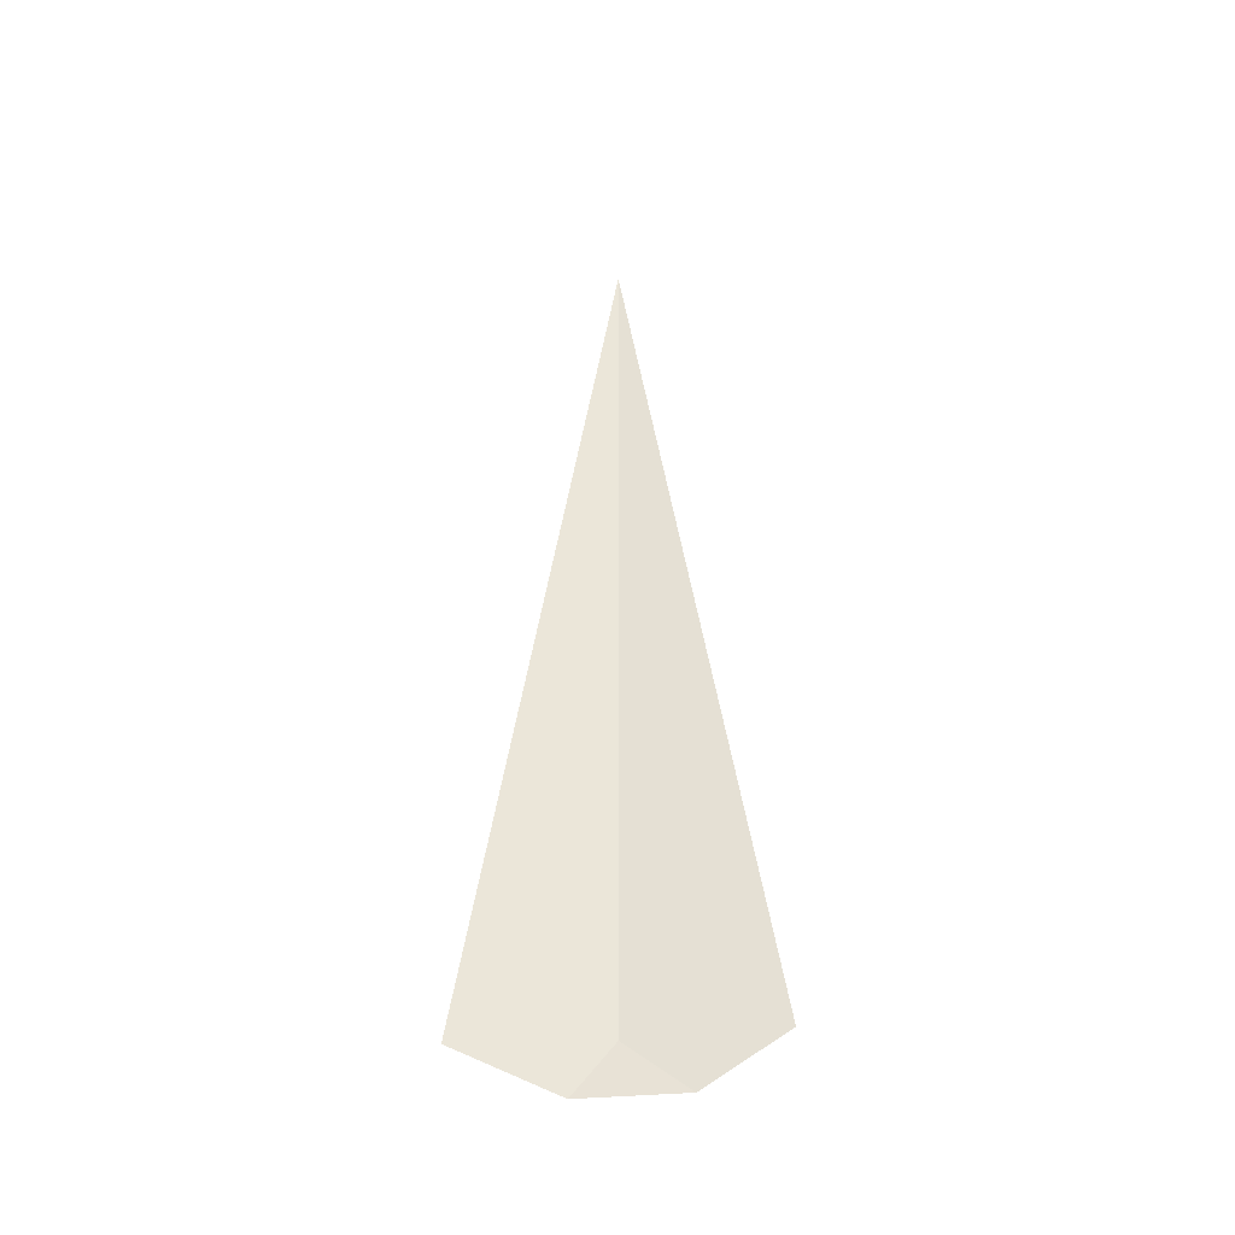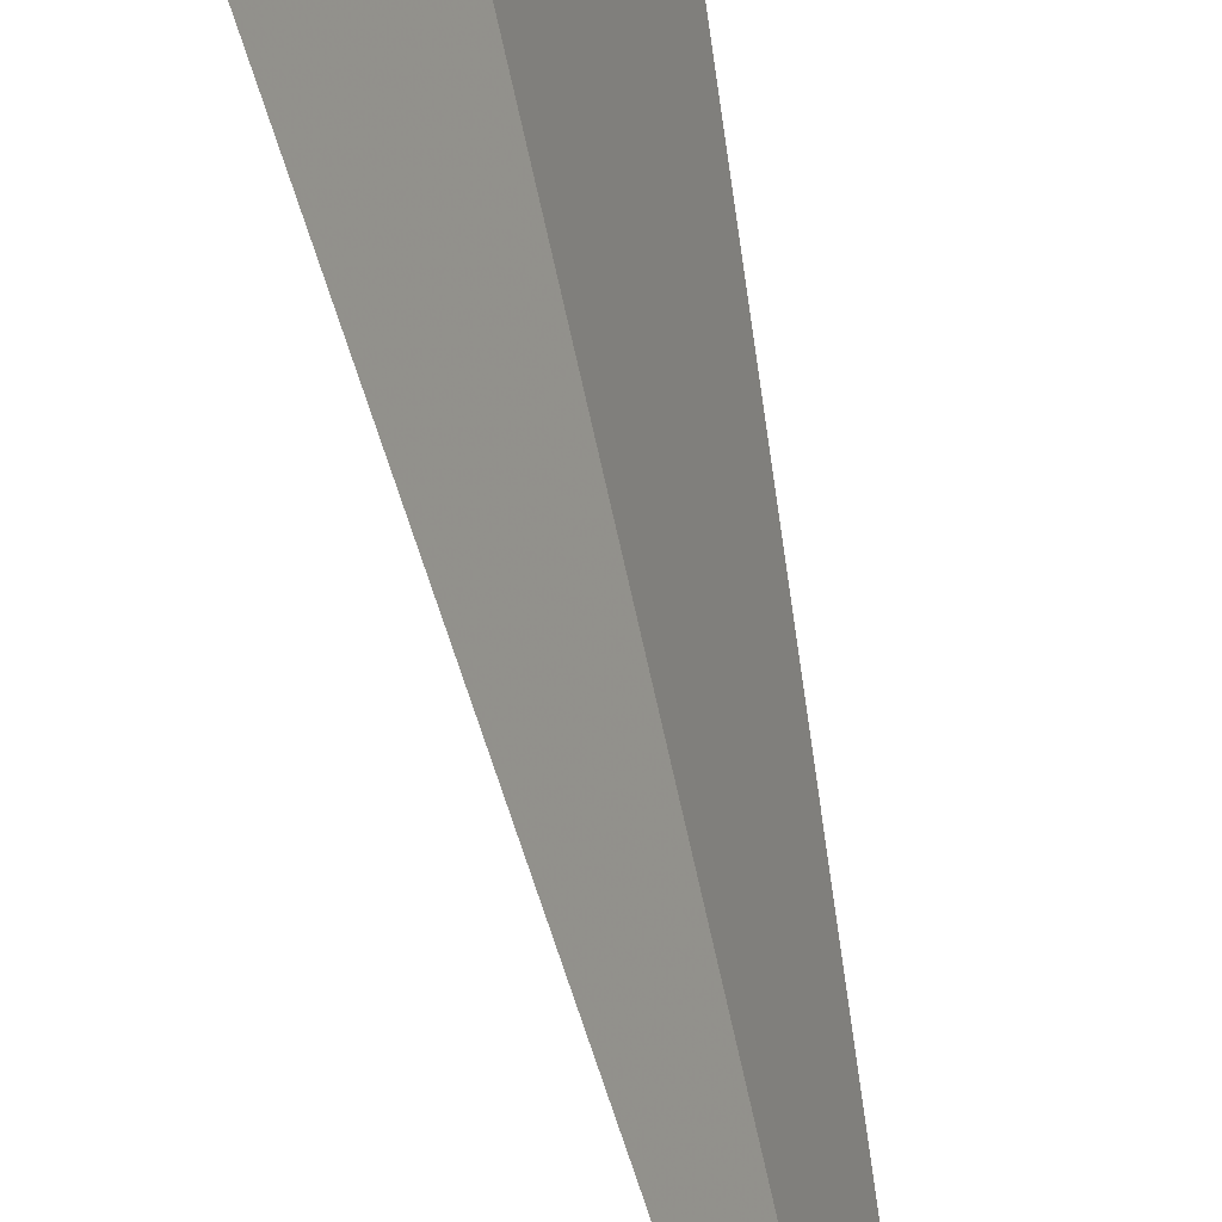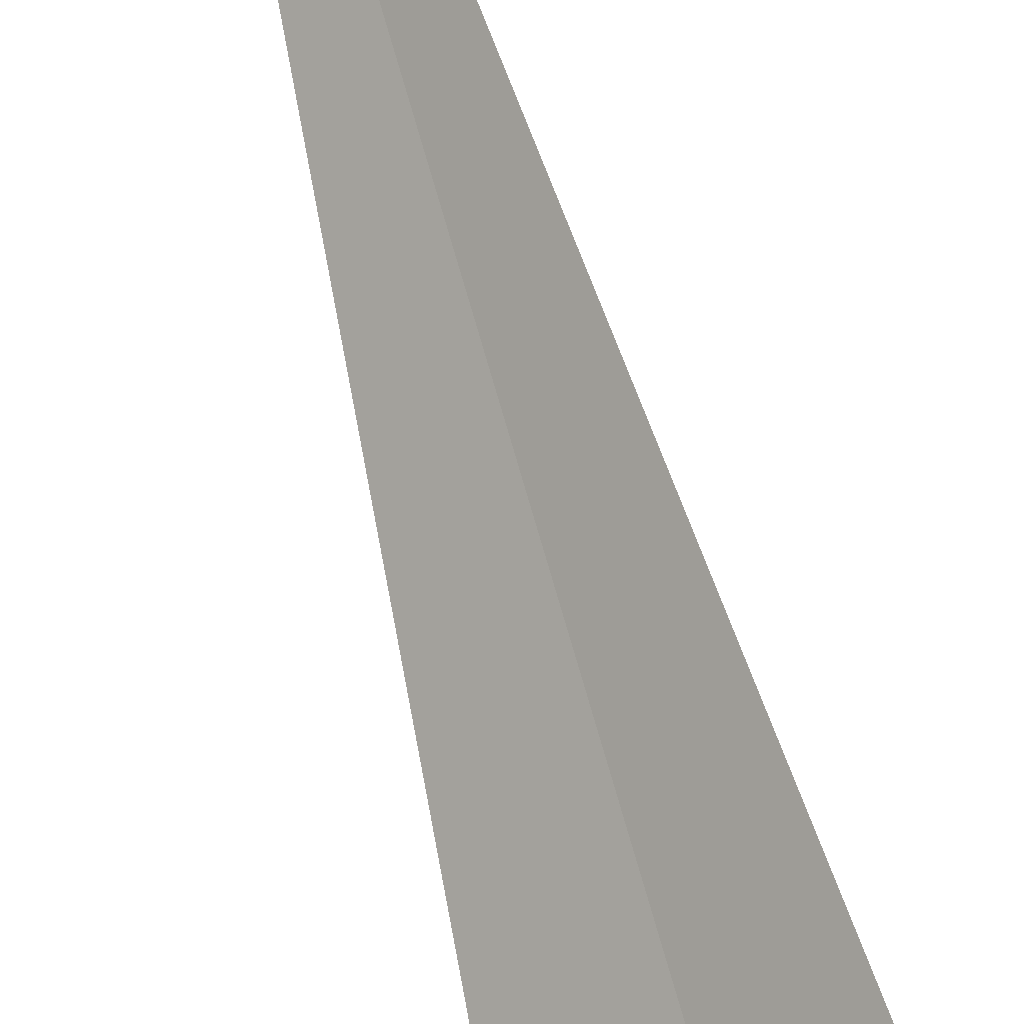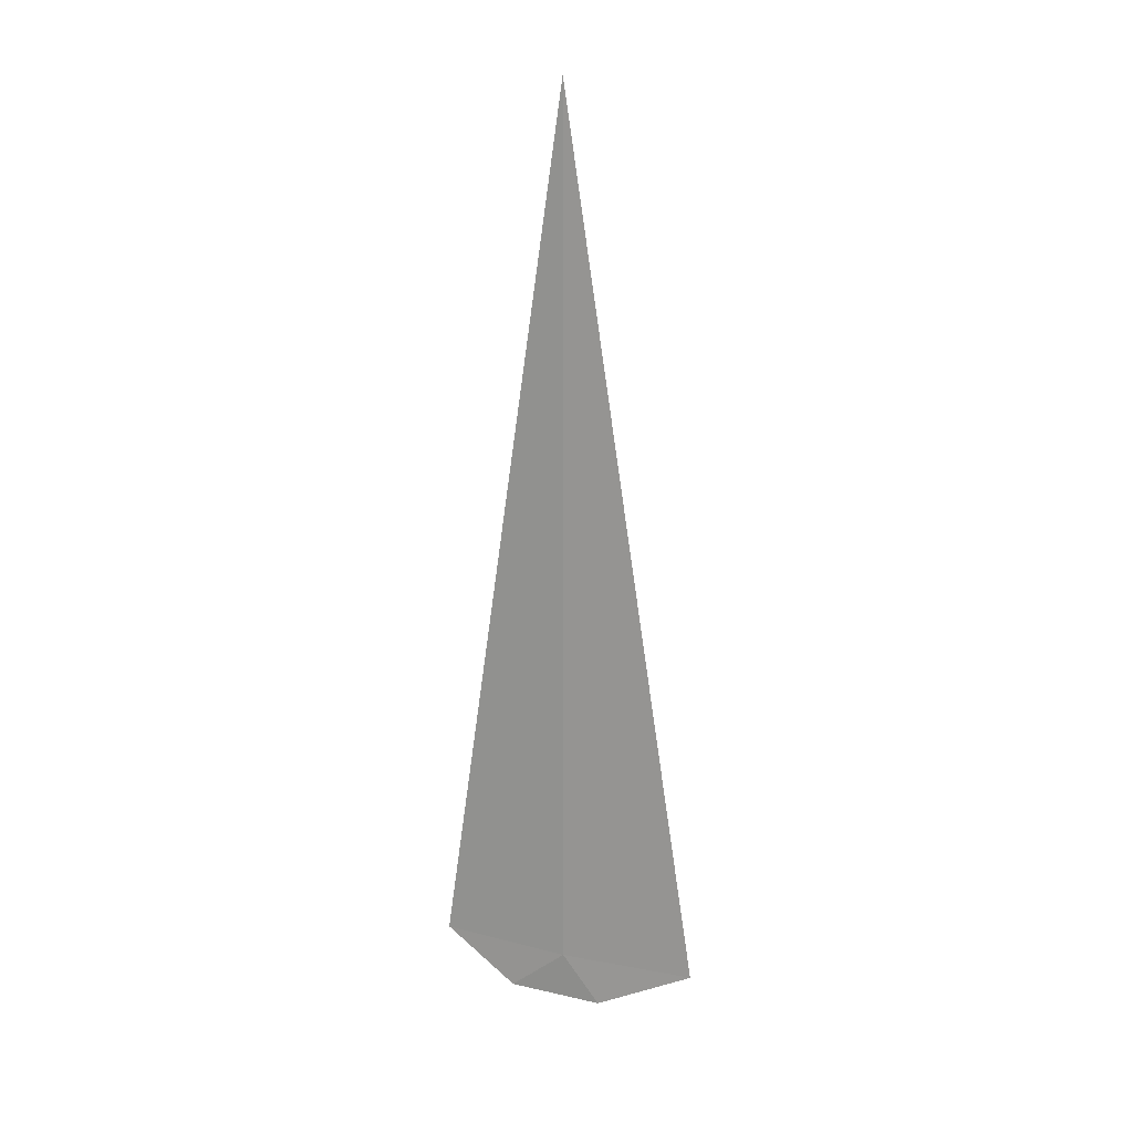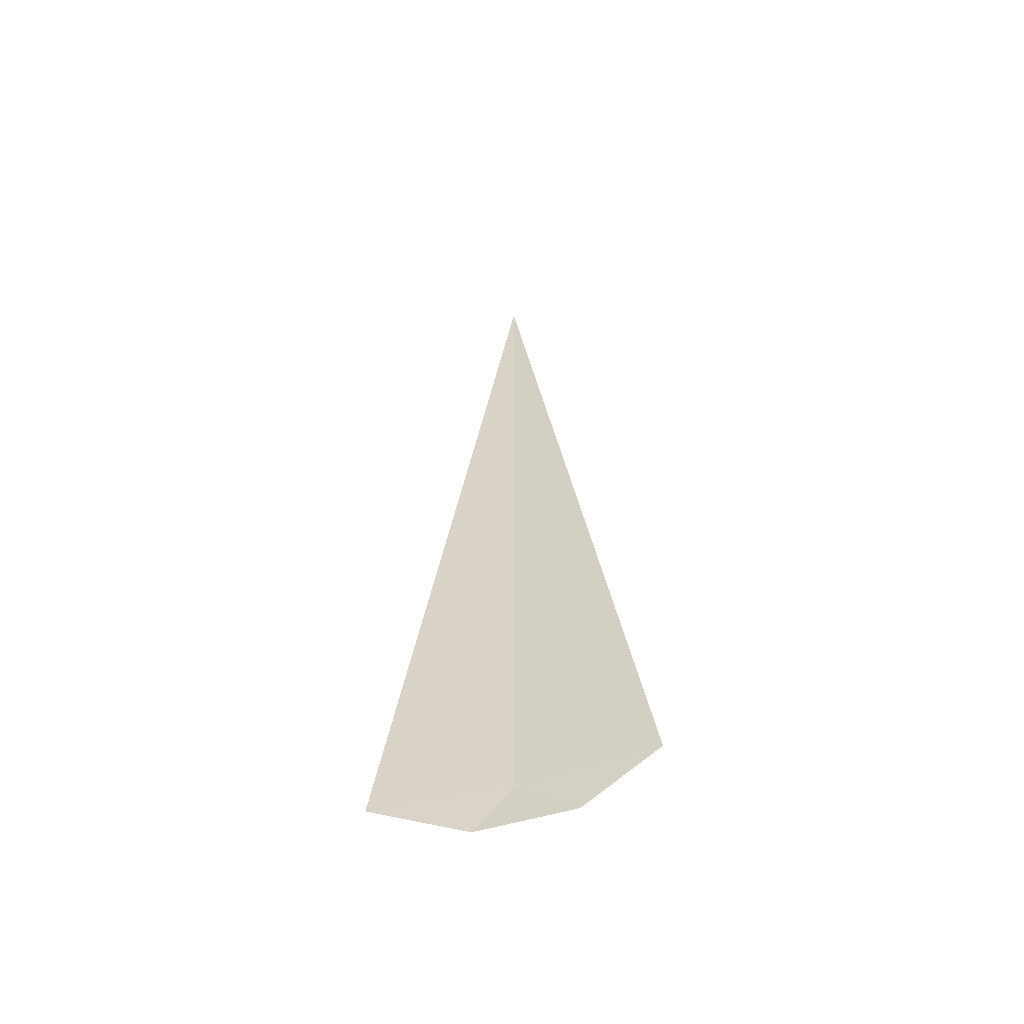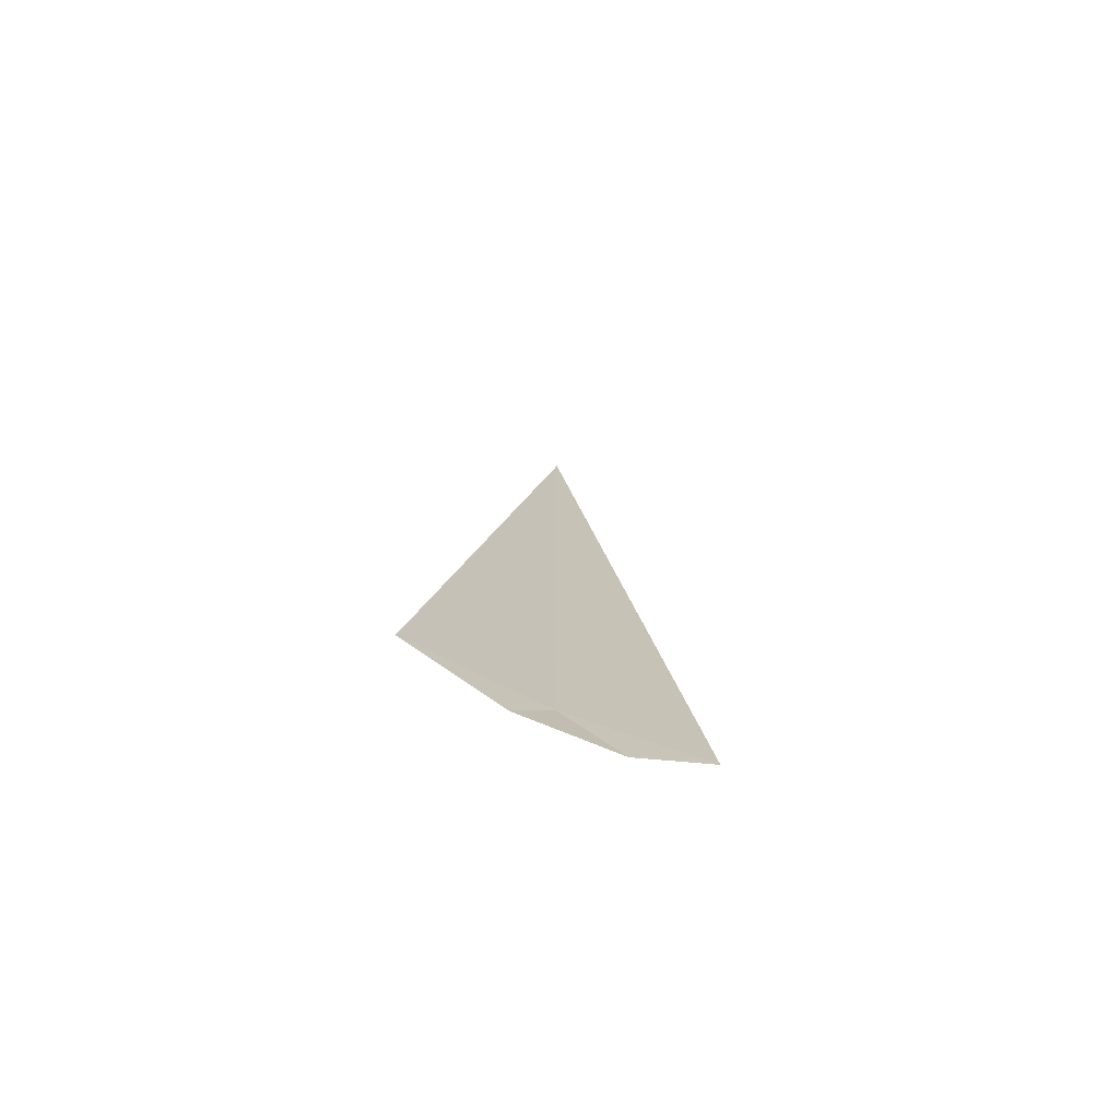
<metadata>
{"format":"obj","ext":"obj","renderer":"f3d","projection":"perspective","resolution":1024,"background":"white","views":[{"elev":-39.8,"azim":-118.9,"up":"+Z"},{"elev":68.6,"azim":-12.2,"up":"+Y"},{"elev":-64.6,"azim":15.2,"up":"+Y"},{"elev":16.8,"azim":79.4,"up":"+Z"},{"elev":-55.7,"azim":-108.0,"up":"+Z"},{"elev":-74.8,"azim":-147.5,"up":"+Z"}]}
</metadata>
<code>
v 21.61 -20.34 -17.5
v 21.71 -20.2 -17.71
v 21.93 -19.82 -17.5
v 21.46 -20.55 -17.71
v 21.24 -20.82 -17.5
v 21.61 -20.34 -13.61
f 1 2 3
f 1 4 2
f 1 5 4
f 1 6 5
f 1 3 6

</code>
